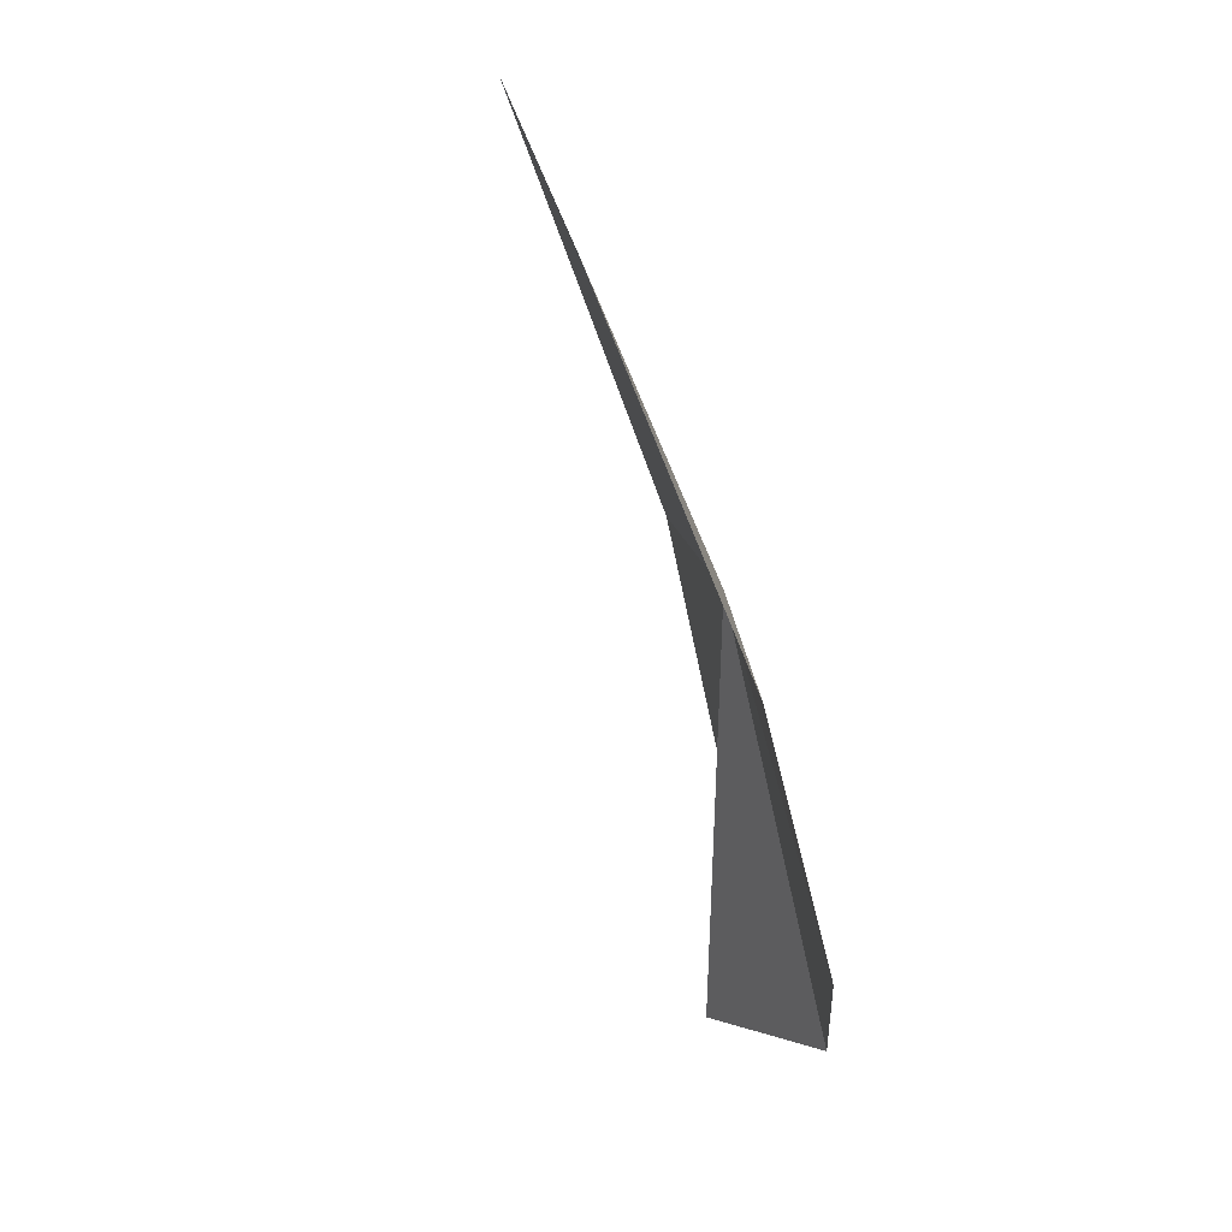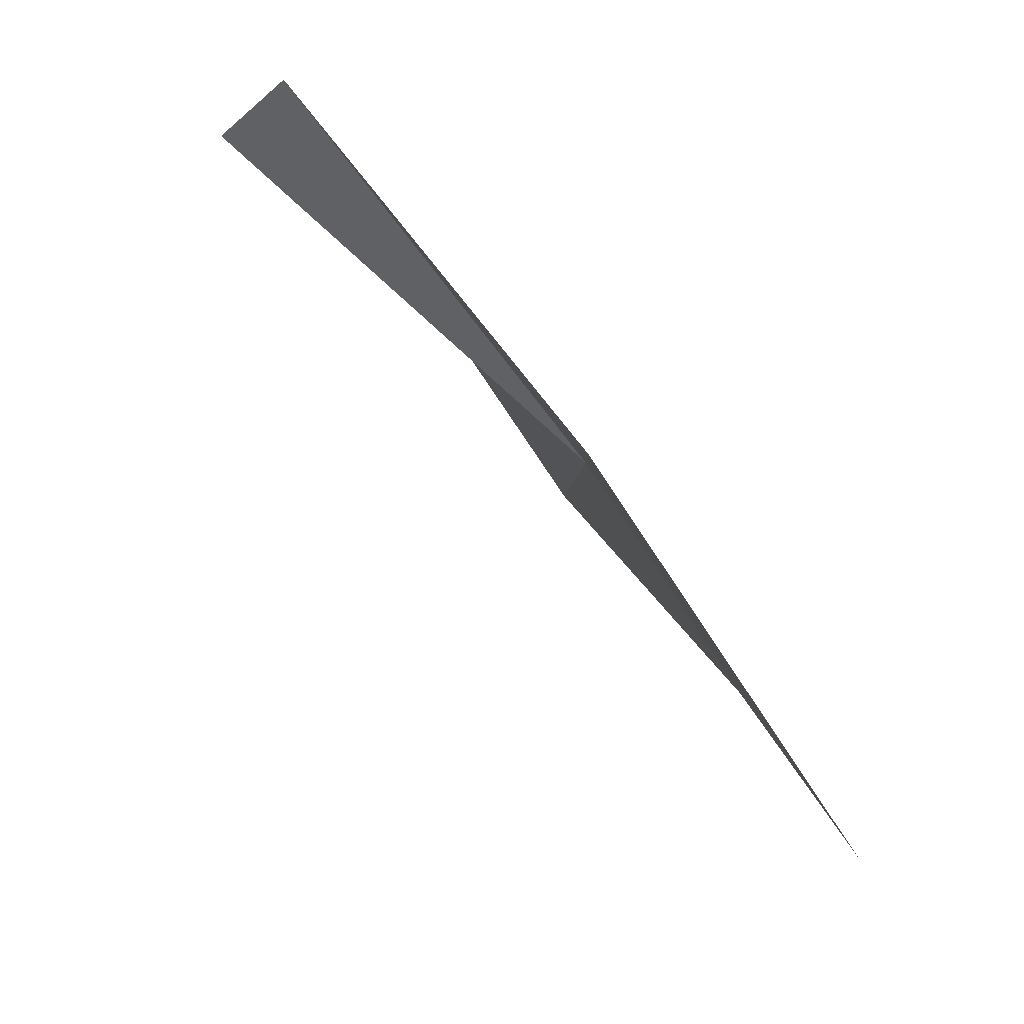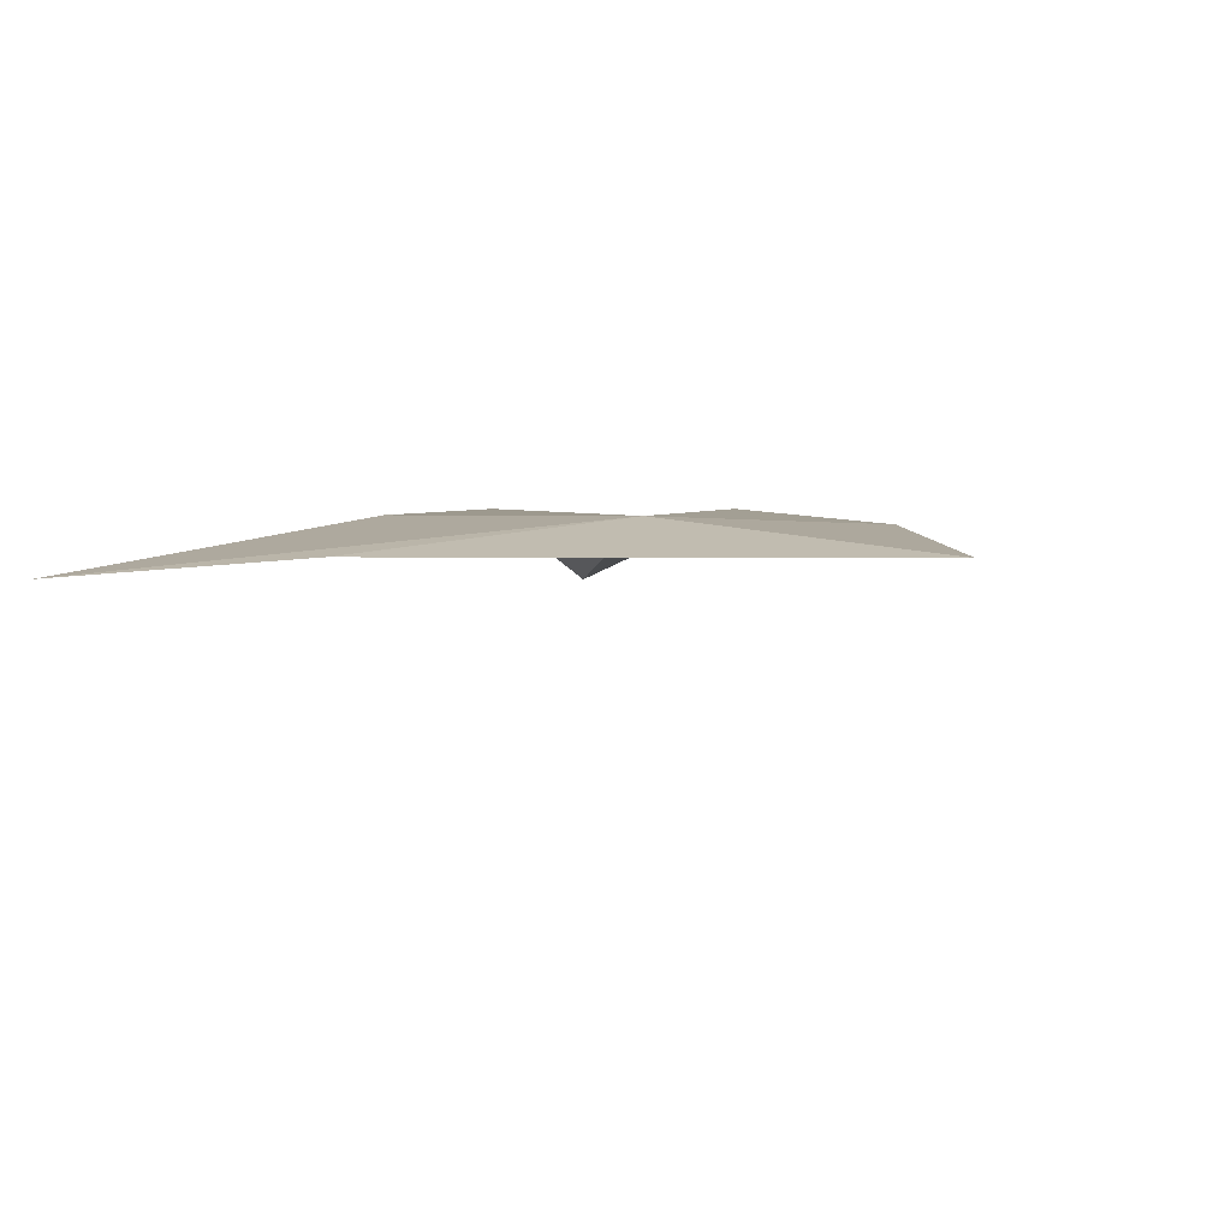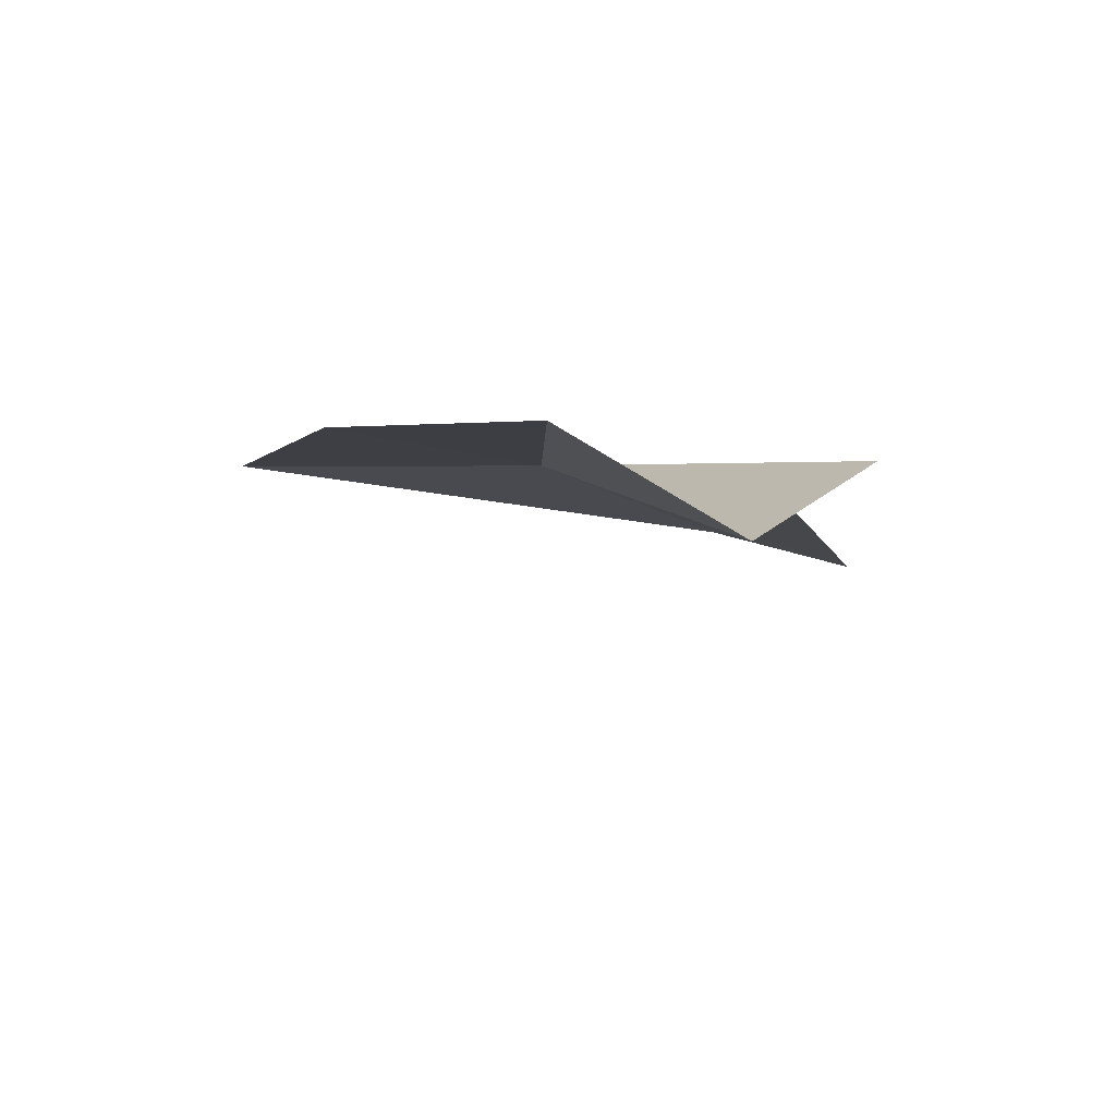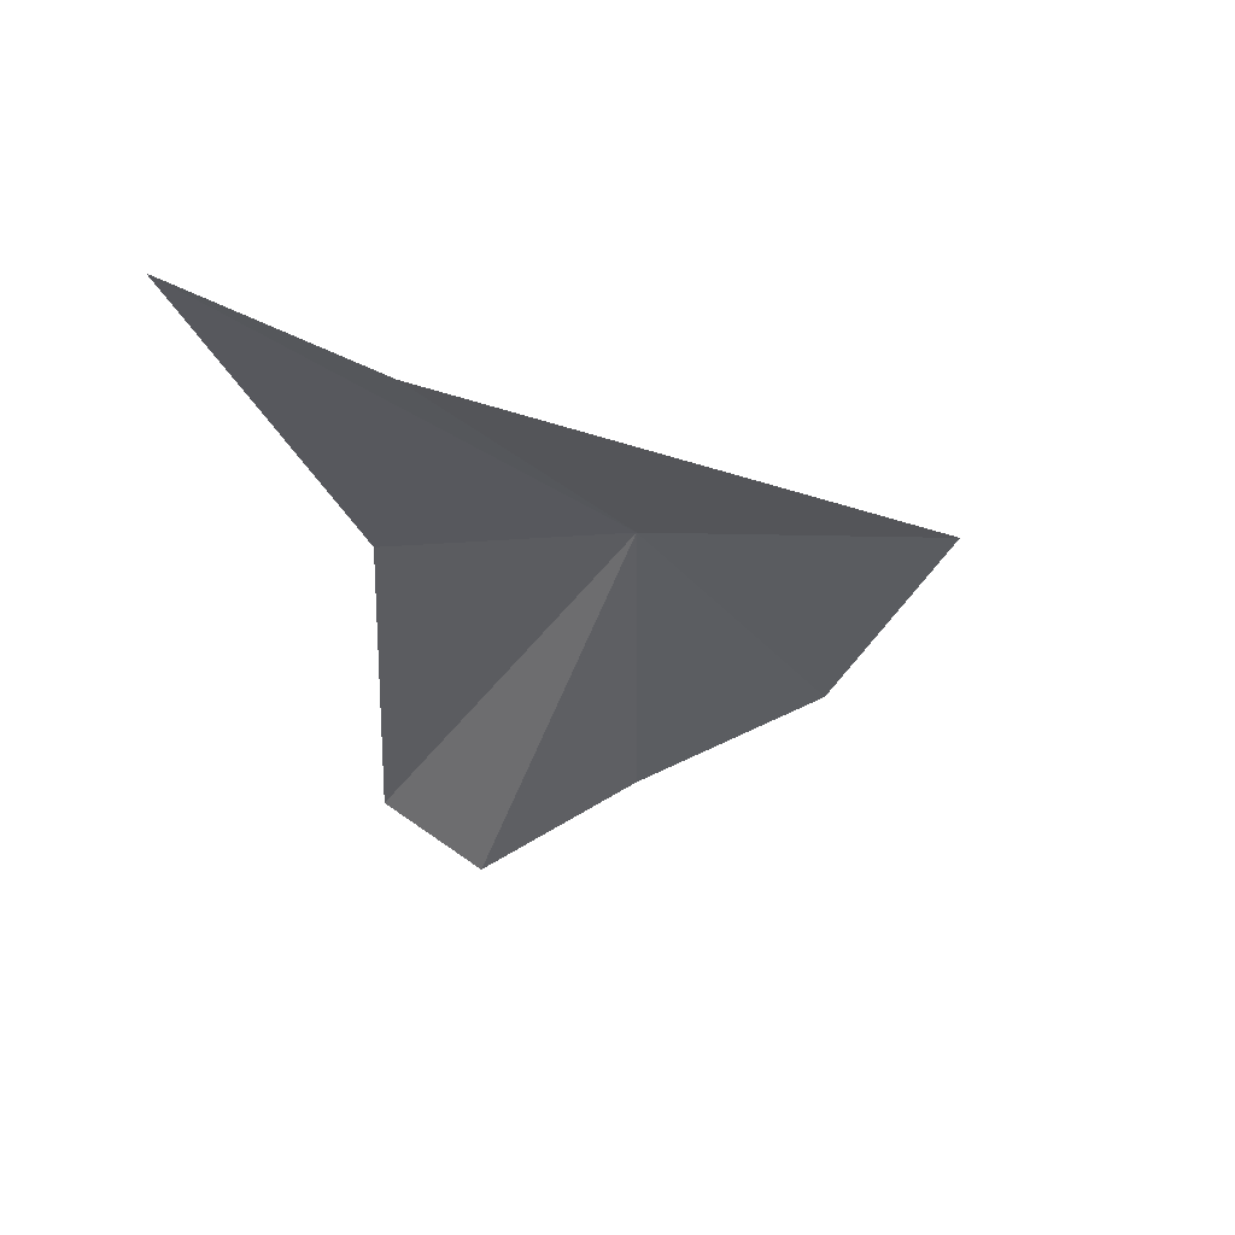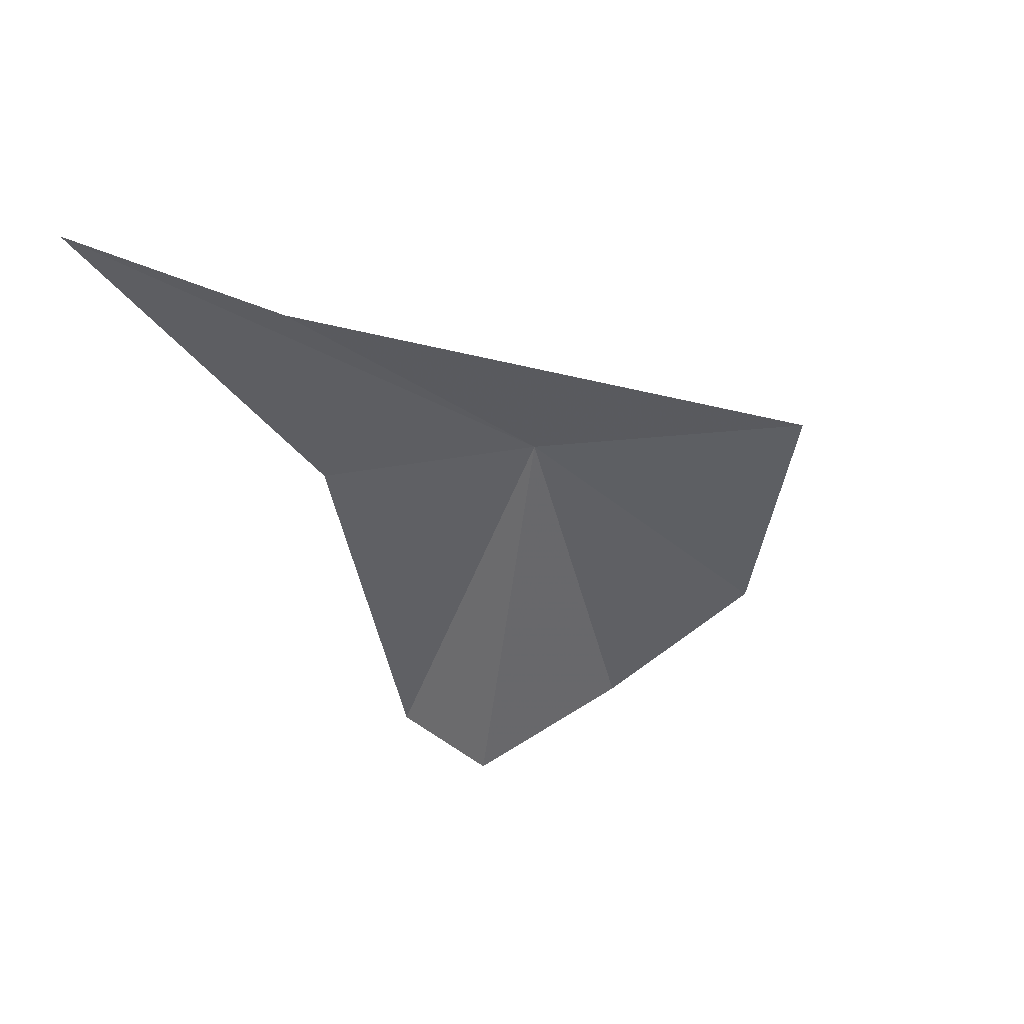
<metadata>
{"format":"obj","ext":"obj","renderer":"f3d","projection":"perspective","resolution":1024,"background":"white","views":[{"elev":-79.3,"azim":-53.4,"up":"+Y"},{"elev":77.4,"azim":-105.3,"up":"+Y"},{"elev":27.8,"azim":-68.7,"up":"+Z"},{"elev":-26.0,"azim":95.2,"up":"+Z"},{"elev":-12.2,"azim":-83.3,"up":"+Z"},{"elev":-20.1,"azim":-68.8,"up":"+Z"}]}
</metadata>
<code>
v 1.625 141.2 10.96
v 0.787 145.4 10.63
v 7.79 146.7 7.45
v 7.916 144.8 6.19
v 8.624 142 7.881
v -6.563 146.9 12.66
v 6.616 138.4 9.082
v -3.454 144.2 12.06
v 2.247 136 10.87
f 1 3 2
f 1 4 3
f 1 5 4
f 1 2 6
f 1 7 5
f 1 6 8
f 1 8 9
f 1 9 7

</code>
